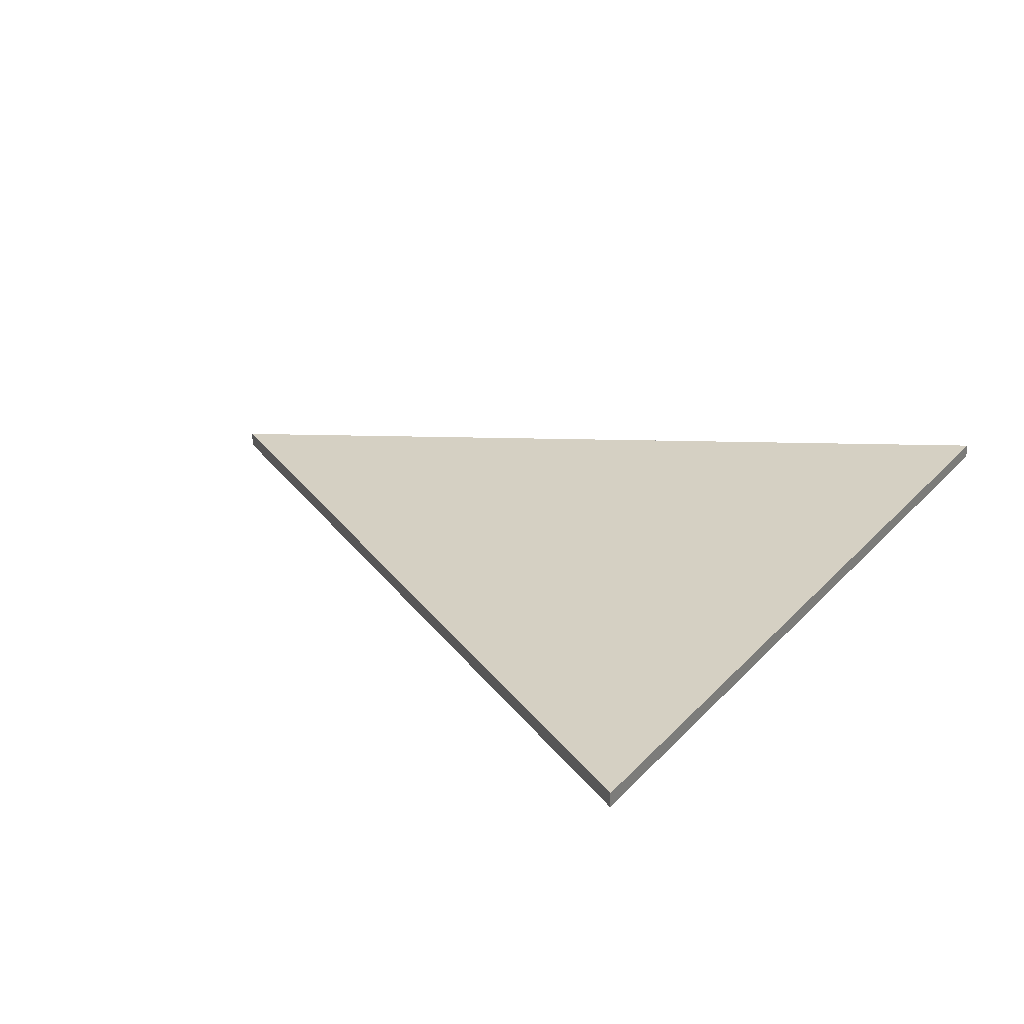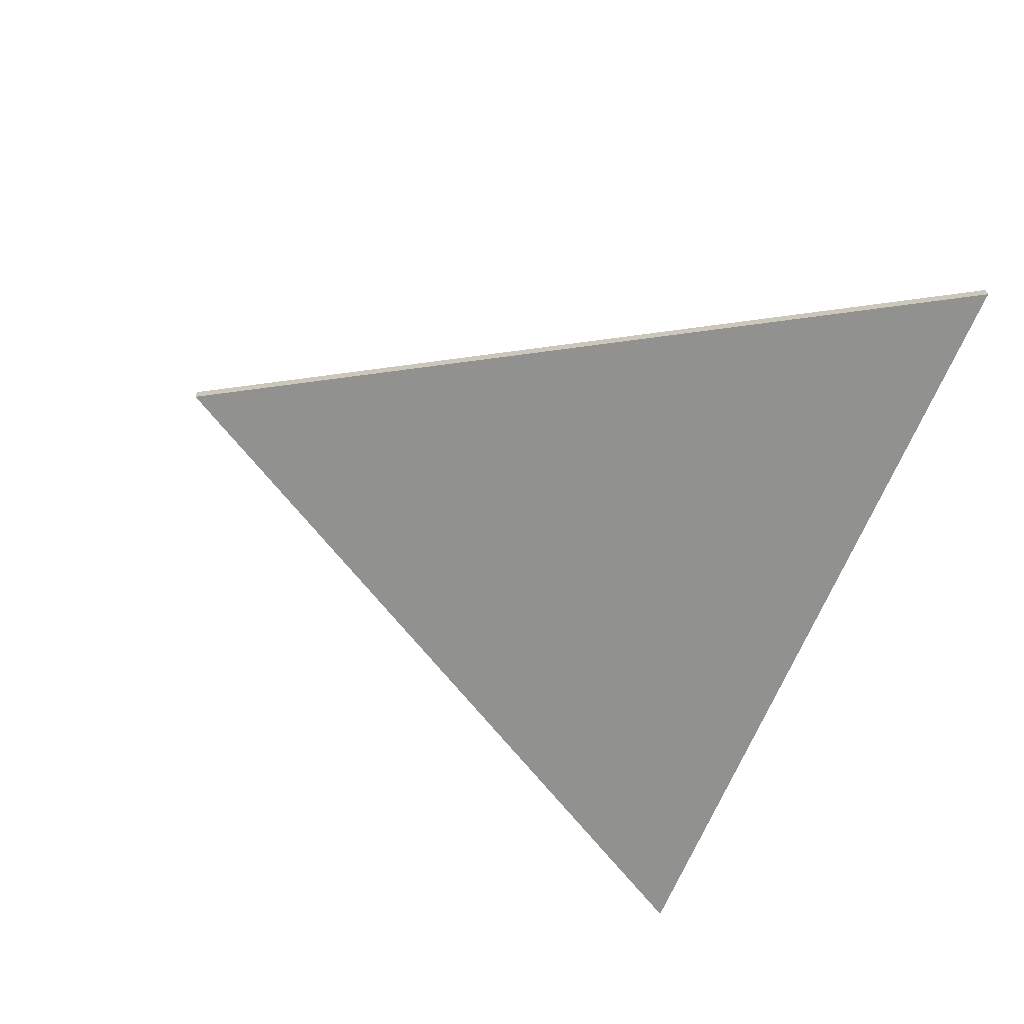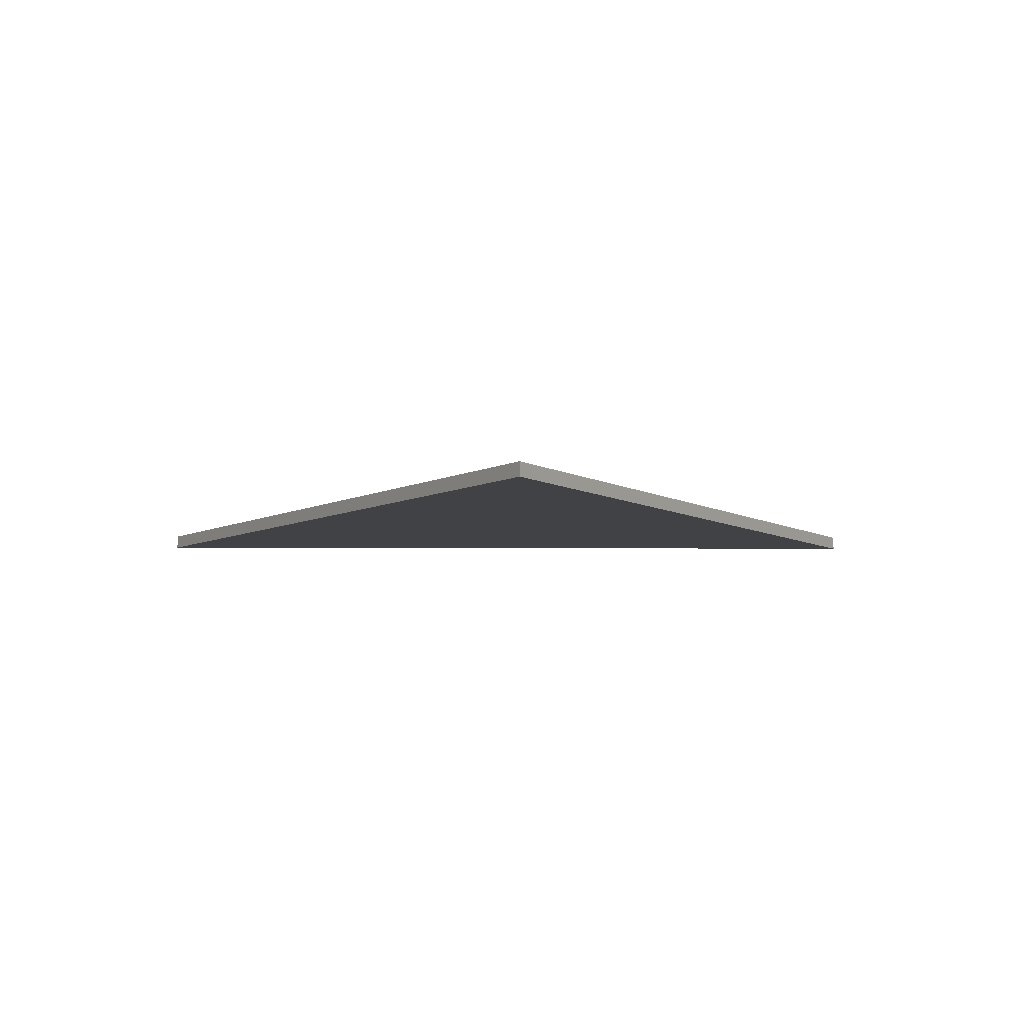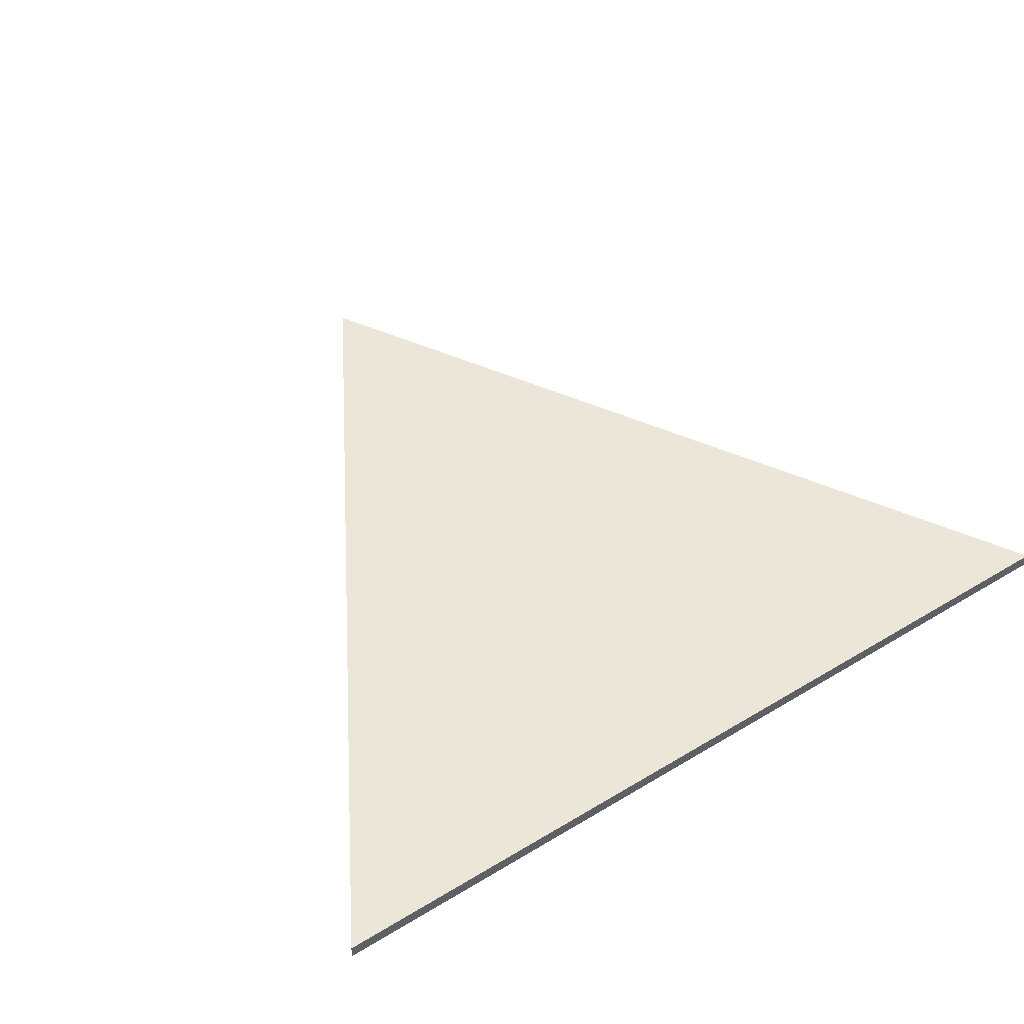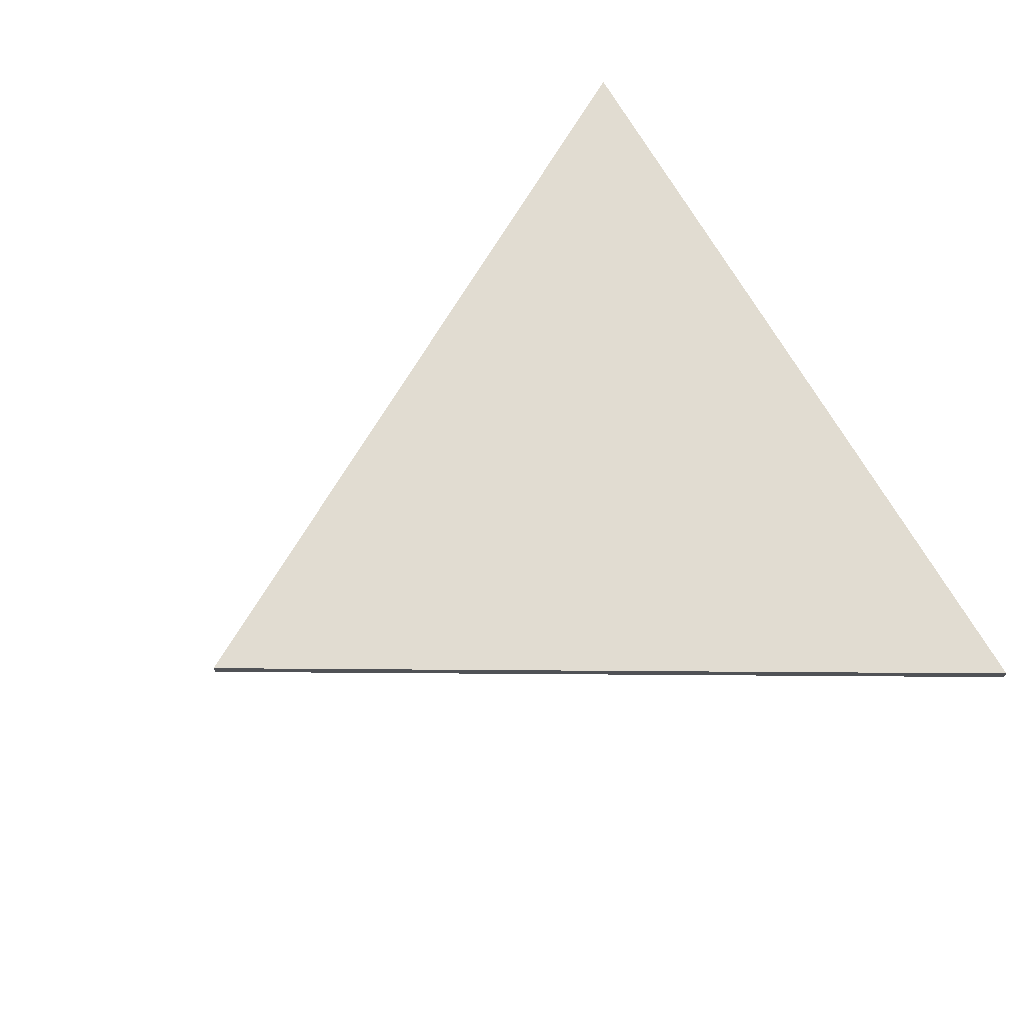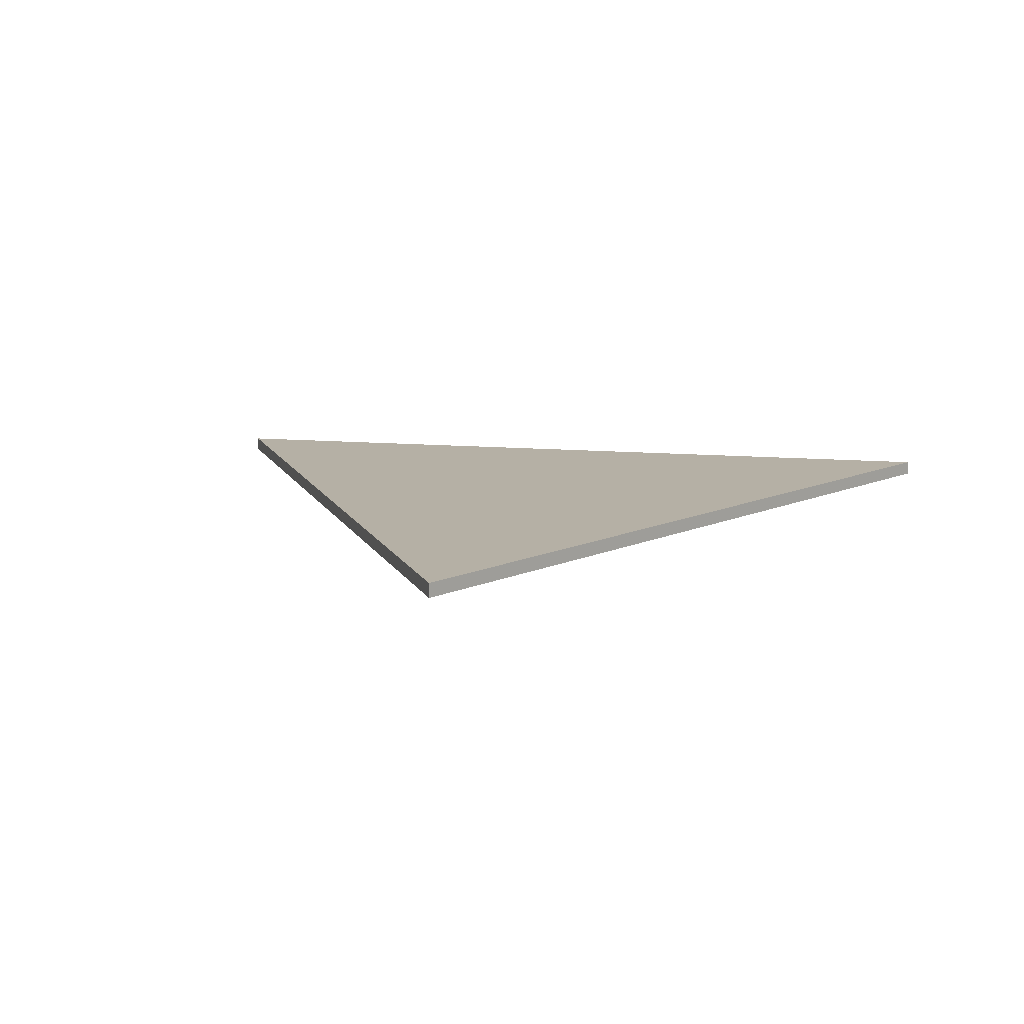
<metadata>
{"format":"obj","ext":"obj","renderer":"f3d","projection":"perspective","resolution":1024,"background":"white","views":[{"elev":26.3,"azim":122.3,"up":"+Y"},{"elev":-65.9,"azim":67.8,"up":"+Y"},{"elev":-6.2,"azim":-1.1,"up":"+Y"},{"elev":48.8,"azim":146.2,"up":"+Y"},{"elev":69.3,"azim":60.4,"up":"+Y"},{"elev":11.7,"azim":12.1,"up":"+Y"}]}
</metadata>
<code>
o Cube_Cube.001
v 1.485 -0.025 -1.286
v 1.485 0.025 -1.286
v -1.485 -0.025 -1.286
v -1.485 0.025 -1.286
v 0 -0.025 1.286
v 0 0.025 1.286
f 1 2 6 5
f 5 6 4 3
f 6 2 4
f 1 3 4 2
f 5 3 1

</code>
